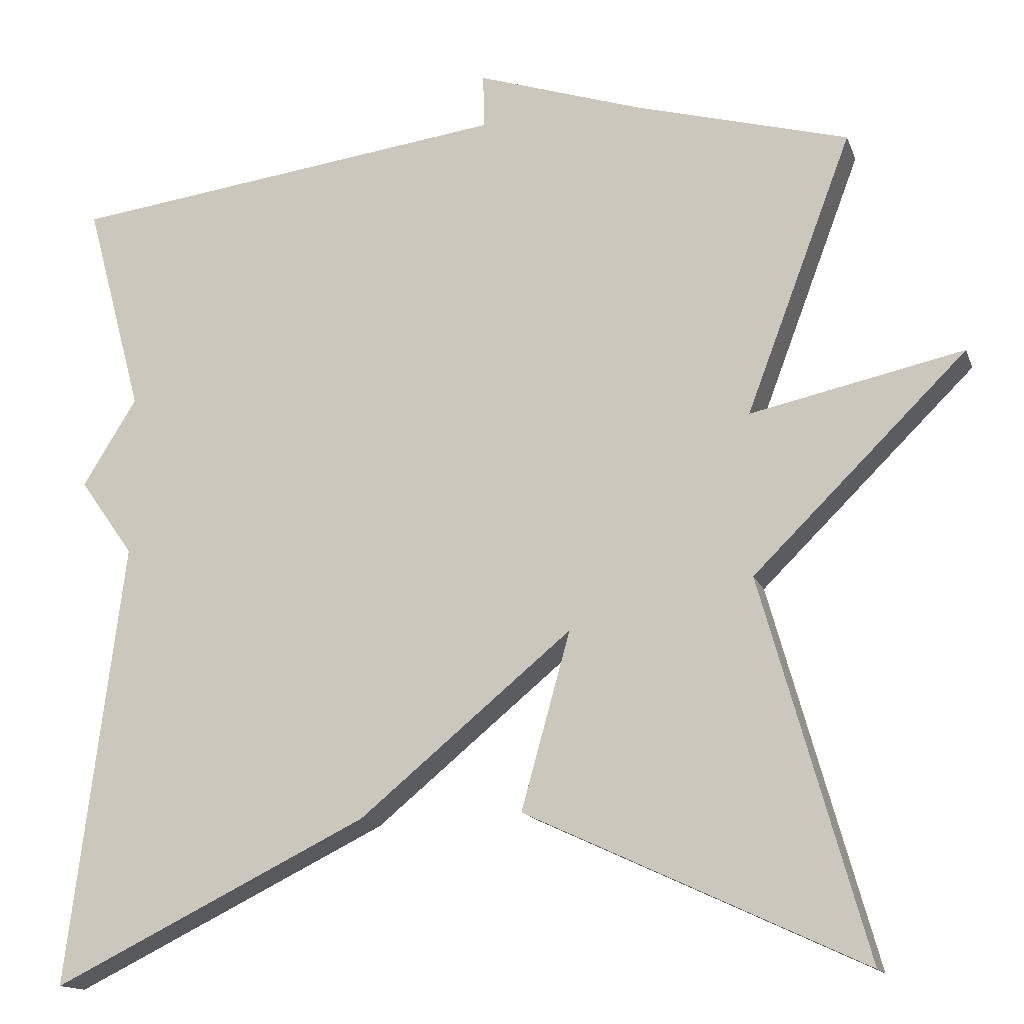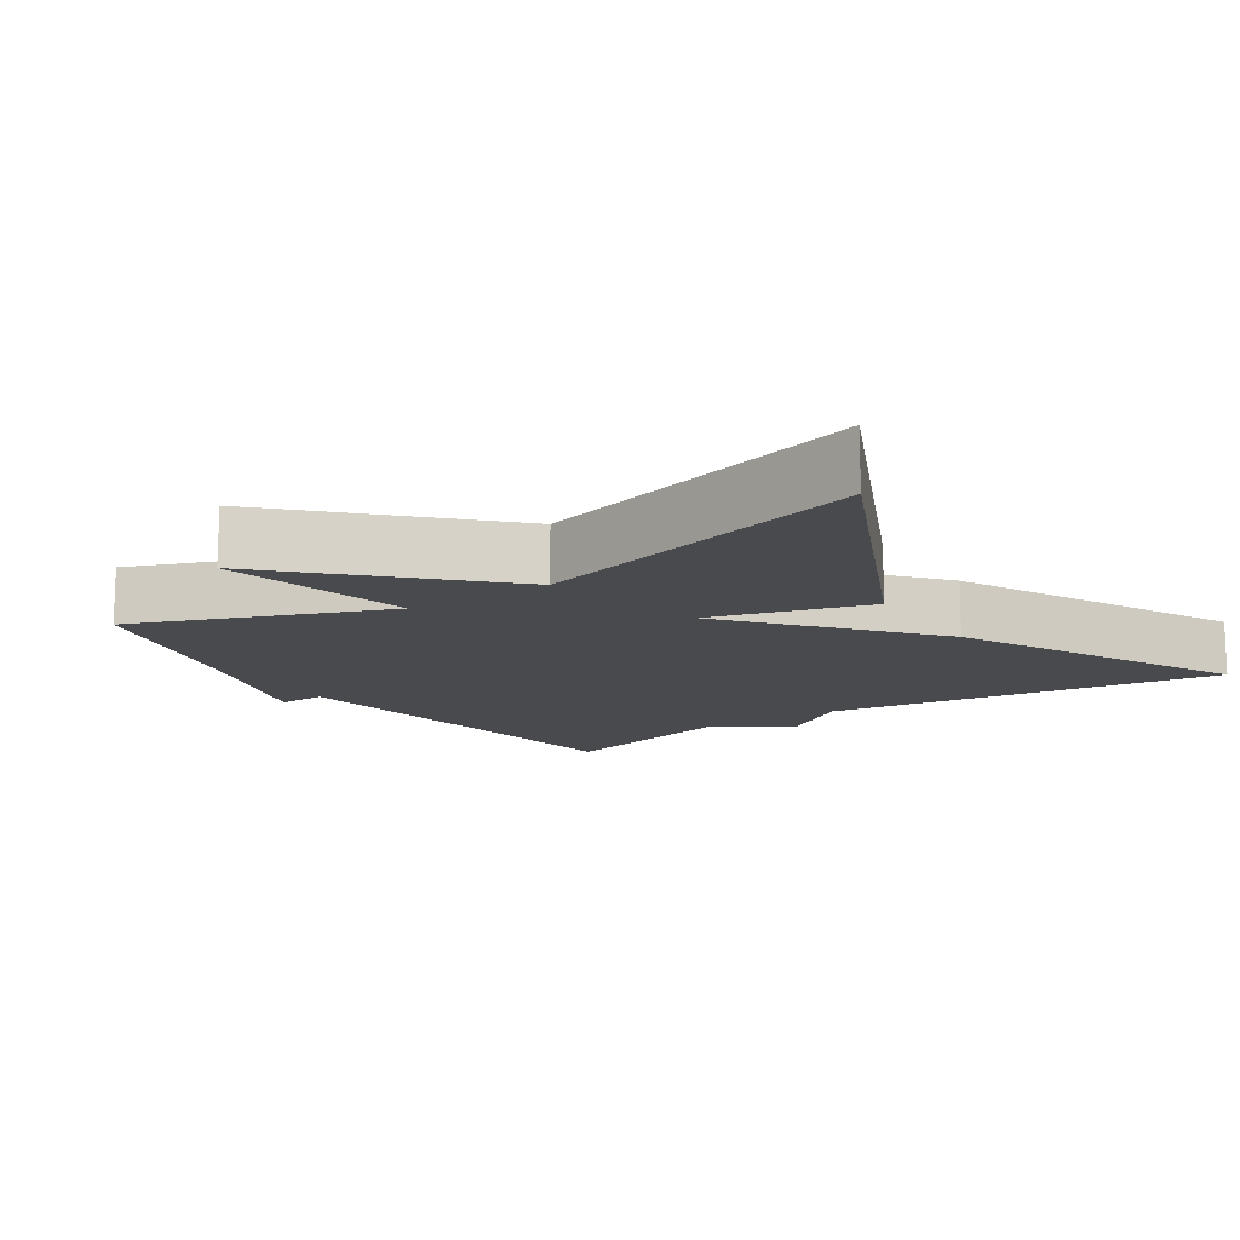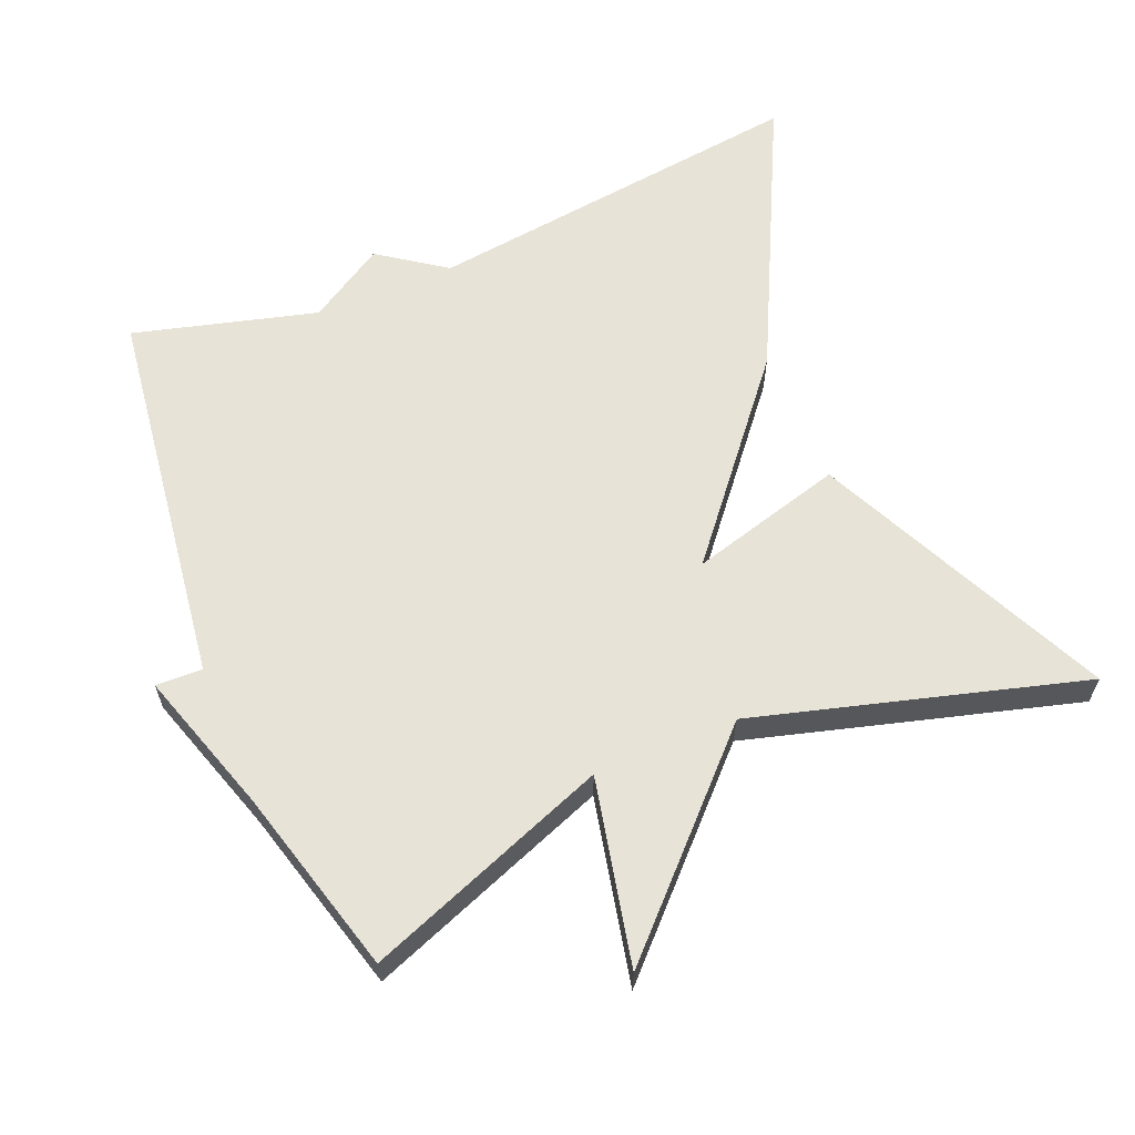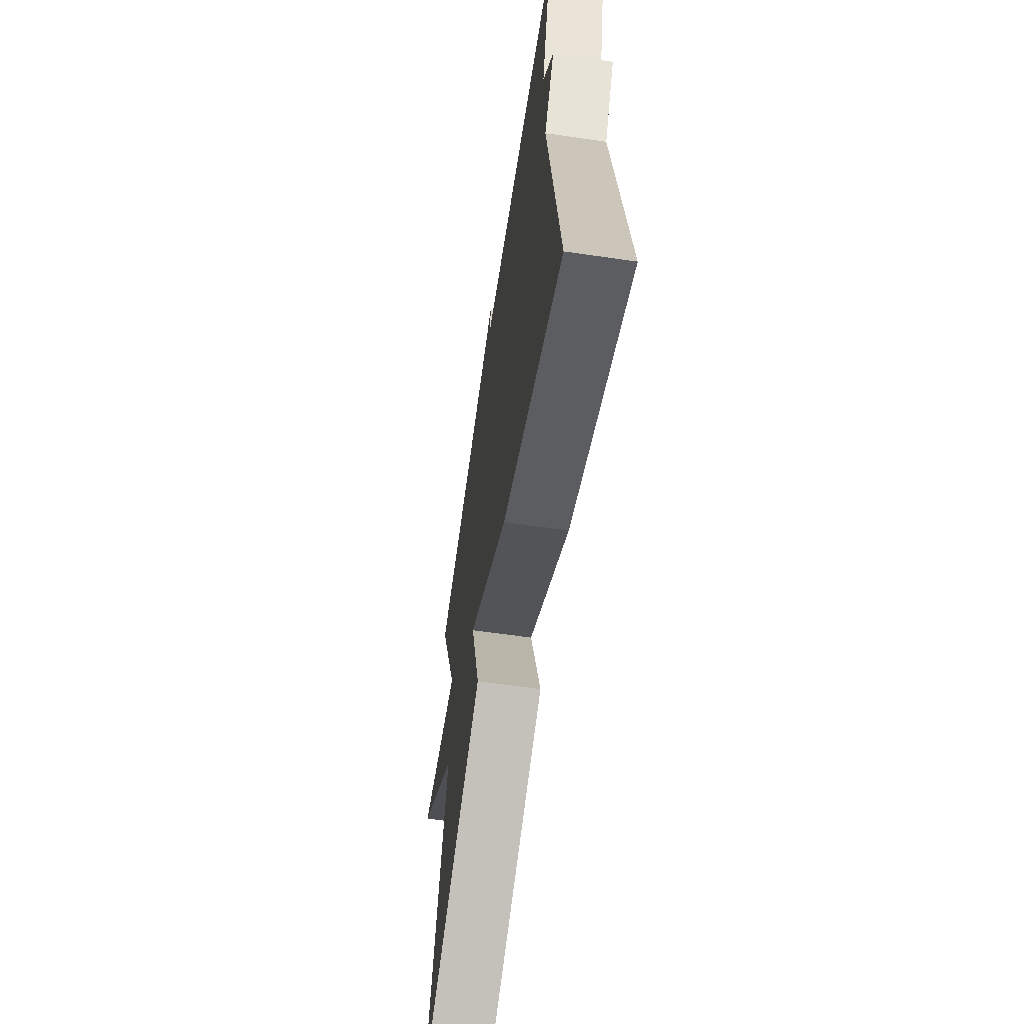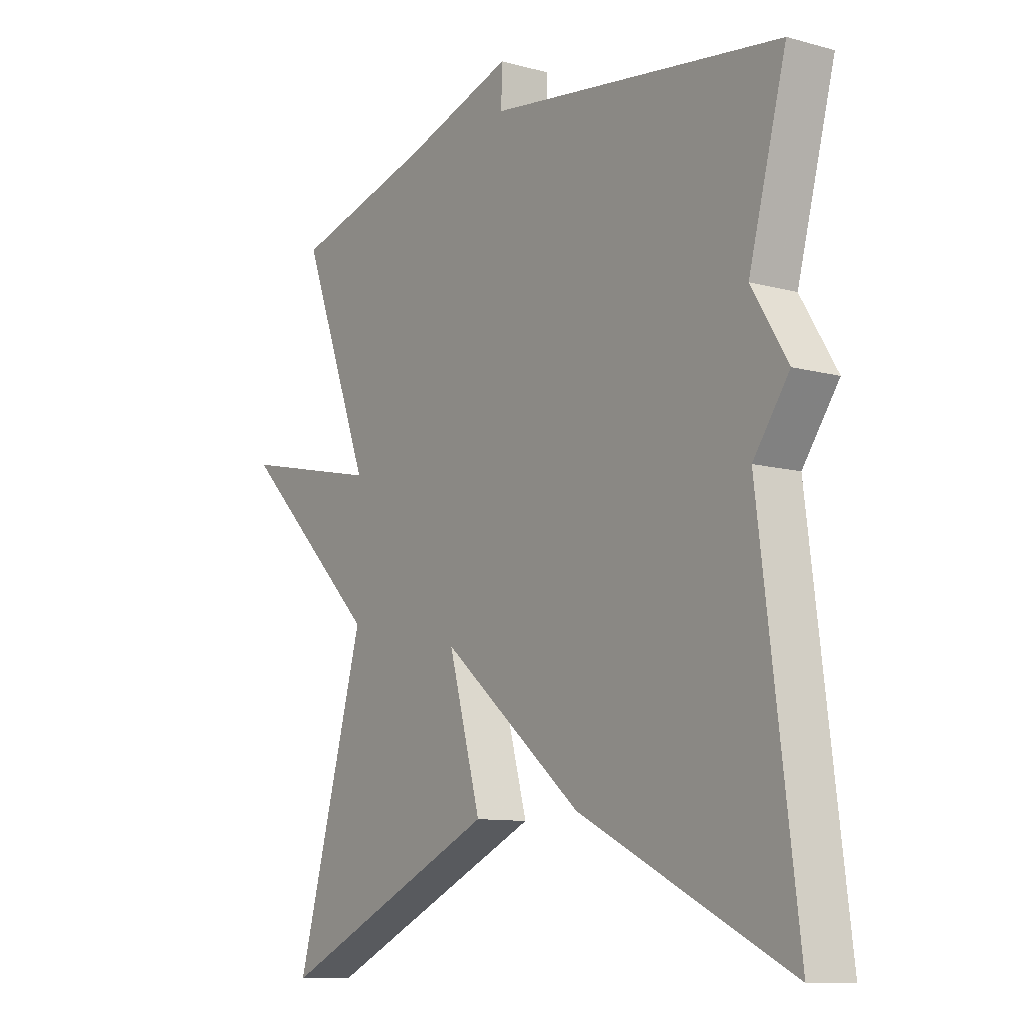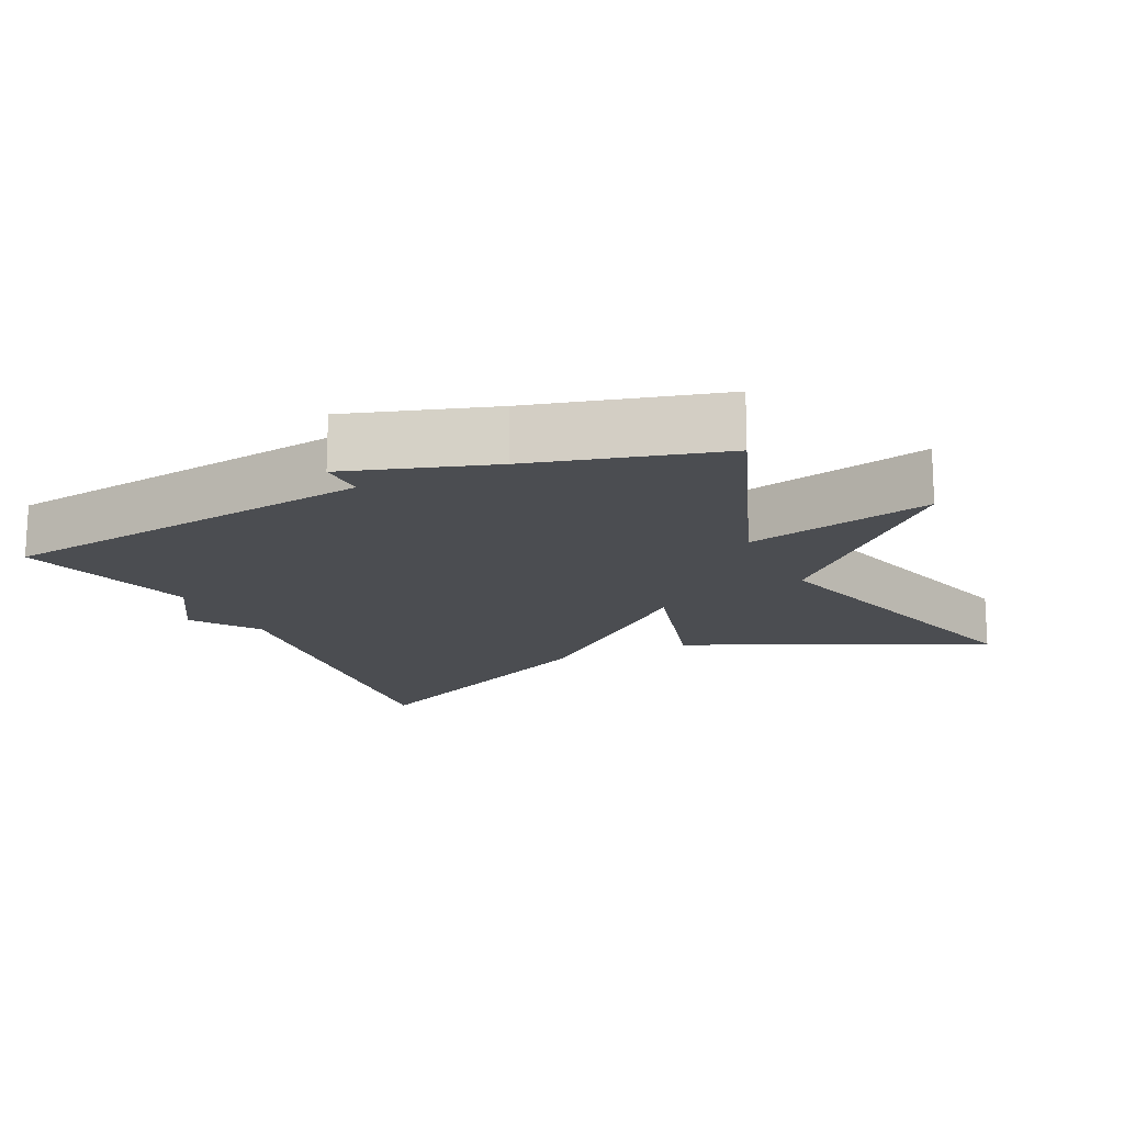
<metadata>
{"format":"obj","ext":"obj","renderer":"f3d","projection":"perspective","resolution":1024,"background":"white","views":[{"elev":-14.6,"azim":15.9,"up":"+Z"},{"elev":-13.4,"azim":123.5,"up":"+Y"},{"elev":61.8,"azim":67.4,"up":"+Y"},{"elev":-62.8,"azim":-98.4,"up":"+Z"},{"elev":-10.2,"azim":-124.9,"up":"+Z"},{"elev":-15.9,"azim":25.5,"up":"+Y"}]}
</metadata>
<code>
v 0.5 0.07 0.5
v 0.371 0.07 0.159
v 0.631 0.07 0.216
v 0.371 0.07 -0.041
v 0.5 0.07 -0.5
v 0.087 0.07 -0.309
v 0.147 0.07 -0.093
v -0.113 0.07 -0.309
v -0.5 0.07 -0.5
v -0.431 0.07 0.043
v -0.497 0.07 0.136
v -0.431 0.07 0.243
v -0.5 0.07 0.5
v 0.039 0.07 0.571
v 0.037 0.07 0.636
v 0.239 0.07 0.571
v 0.5 0 0.5
v 0.371 0 0.159
v 0.631 0 0.216
v 0.371 0 -0.041
v 0.5 0 -0.5
v 0.087 0 -0.309
v 0.147 0 -0.093
v -0.113 0 -0.309
v -0.5 0 -0.5
v -0.431 0 0.043
v -0.497 0 0.136
v -0.431 0 0.243
v -0.5 0 0.5
v 0.039 0 0.571
v 0.037 0 0.636
v 0.239 0 0.571
f 14 15 16
f 16 1 2
f 14 16 2
f 13 14 2
f 12 13 2
f 10 11 12 2
f 9 10 2
f 8 9 2
f 7 8 2
f 4 5 6 7
f 2 3 4 7
f 32 31 30
f 18 17 32
f 18 32 30
f 18 30 29
f 18 29 28
f 18 28 27 26
f 18 26 25
f 18 25 24
f 18 24 23
f 23 22 21 20
f 23 20 19 18
f 1 17 18 2
f 2 18 19 3
f 3 19 20 4
f 4 20 21 5
f 5 21 22 6
f 6 22 23 7
f 7 23 24 8
f 8 24 25 9
f 9 25 26 10
f 10 26 27 11
f 11 27 28 12
f 12 28 29 13
f 13 29 30 14
f 14 30 31 15
f 15 31 32 16
f 16 32 17 1

</code>
